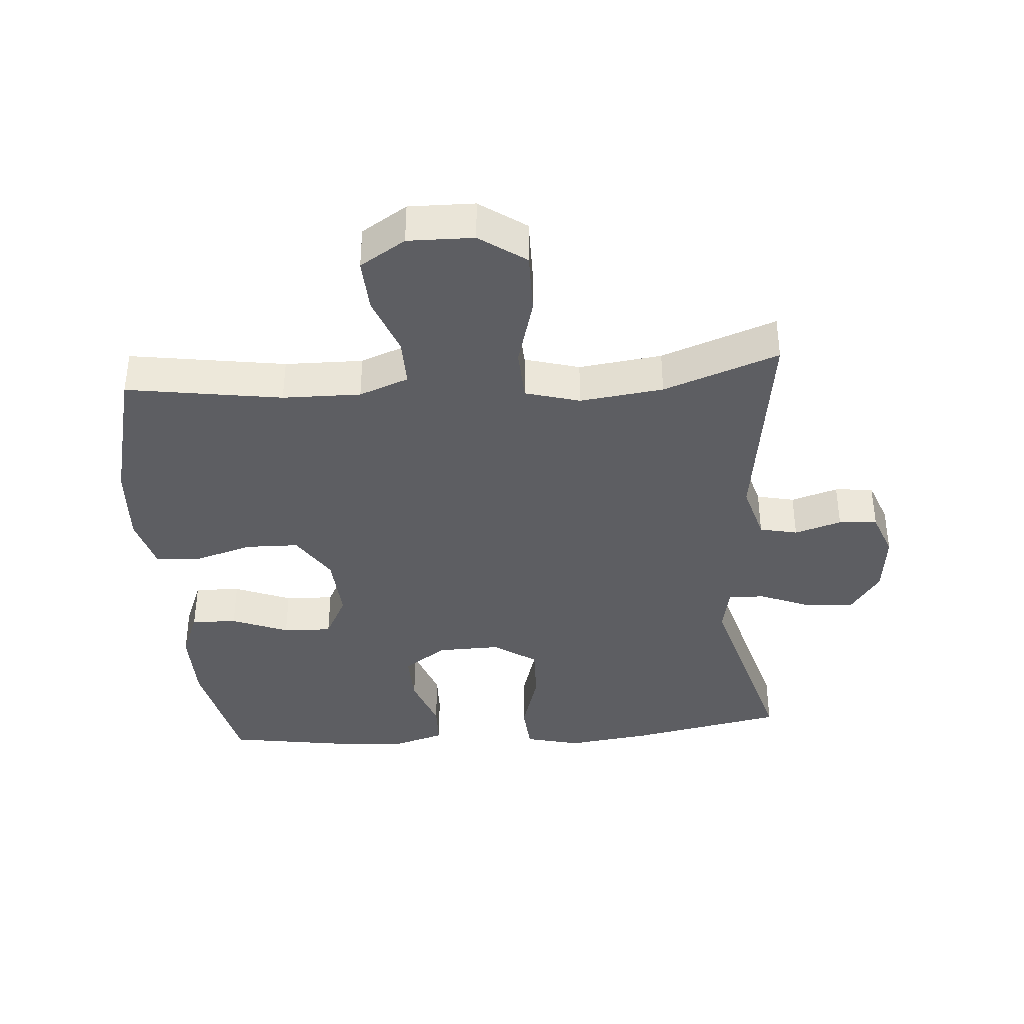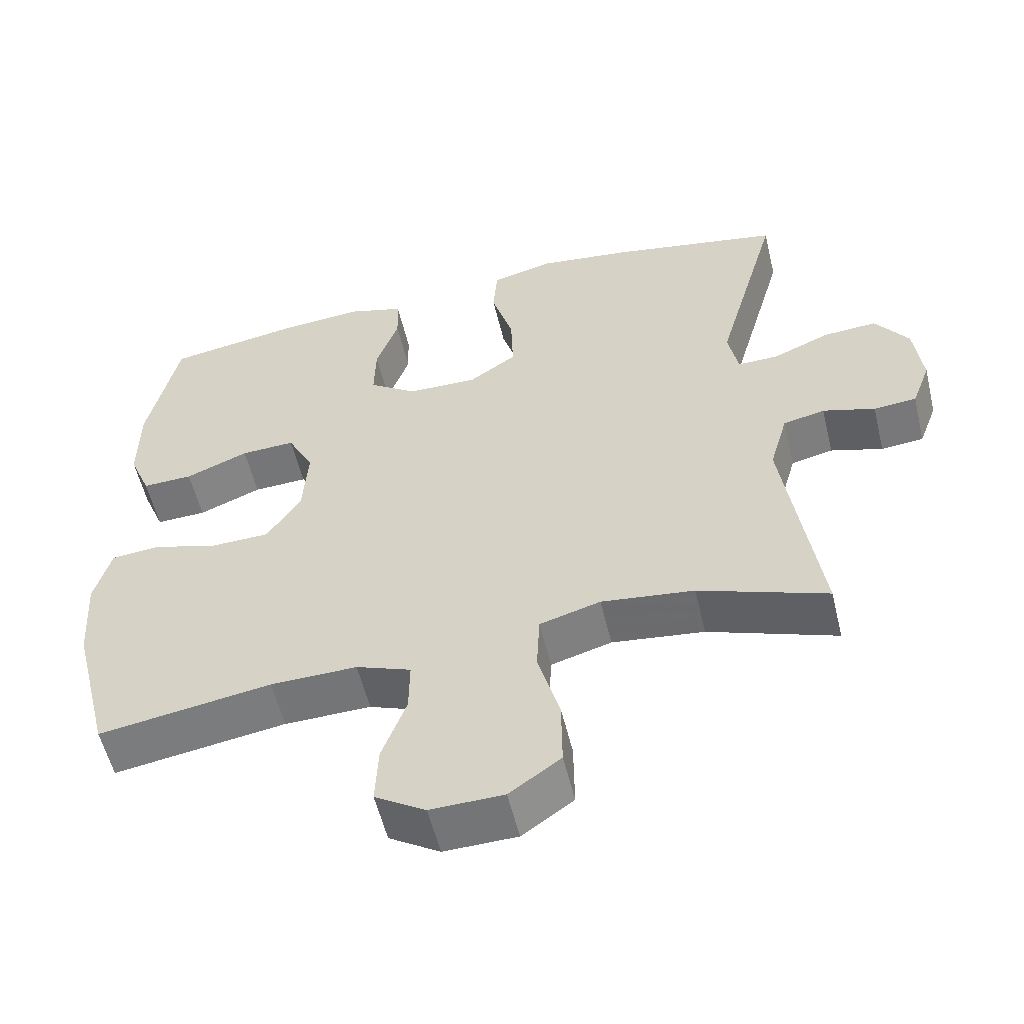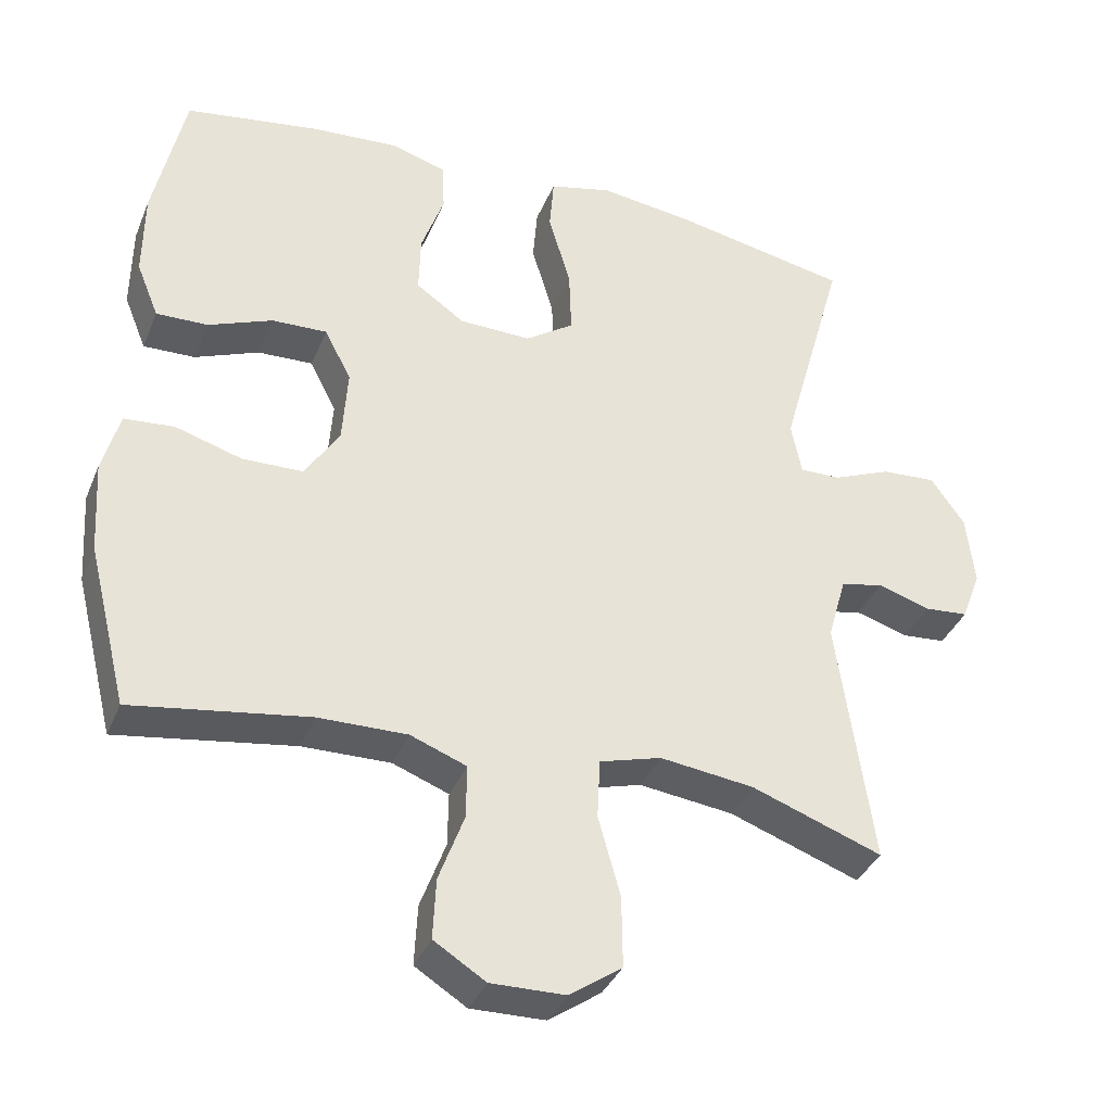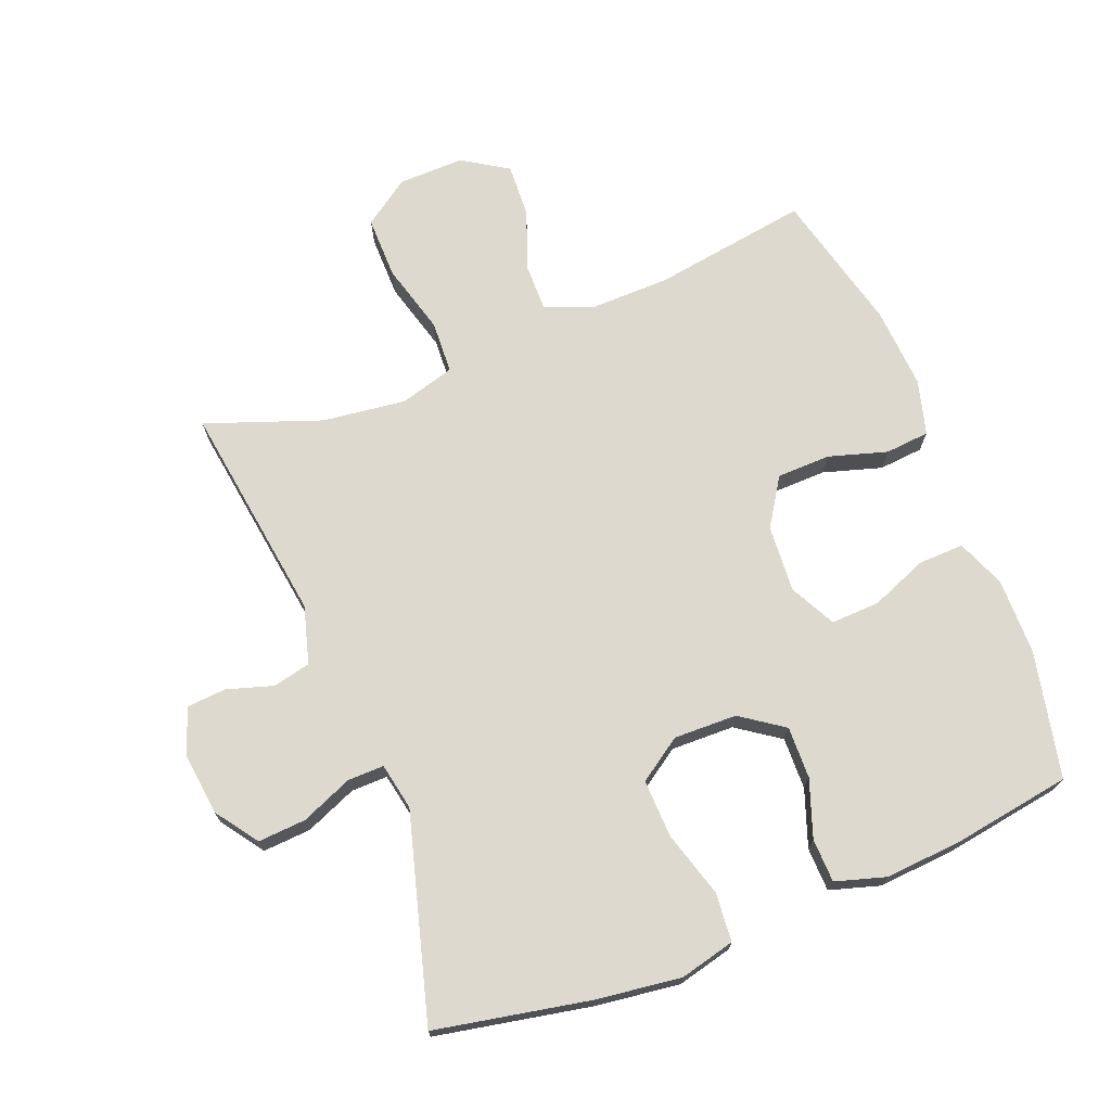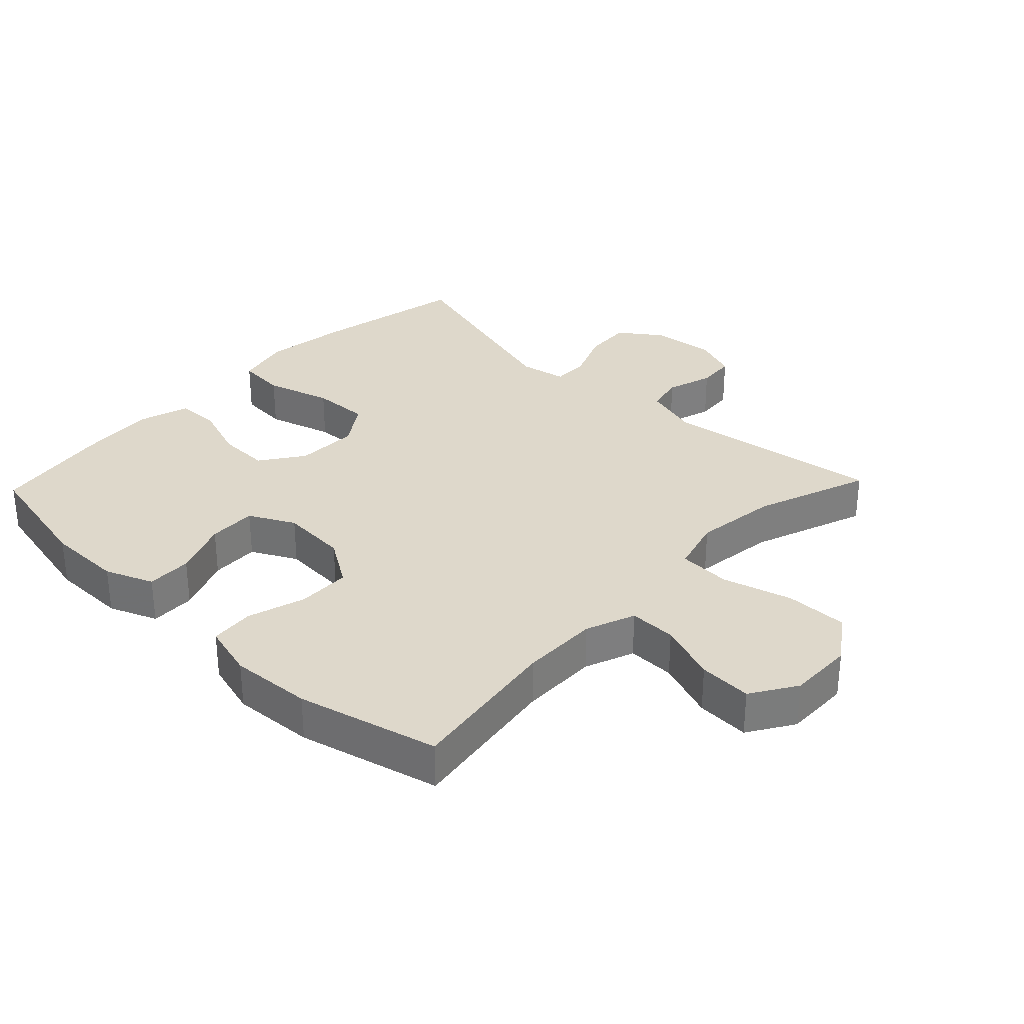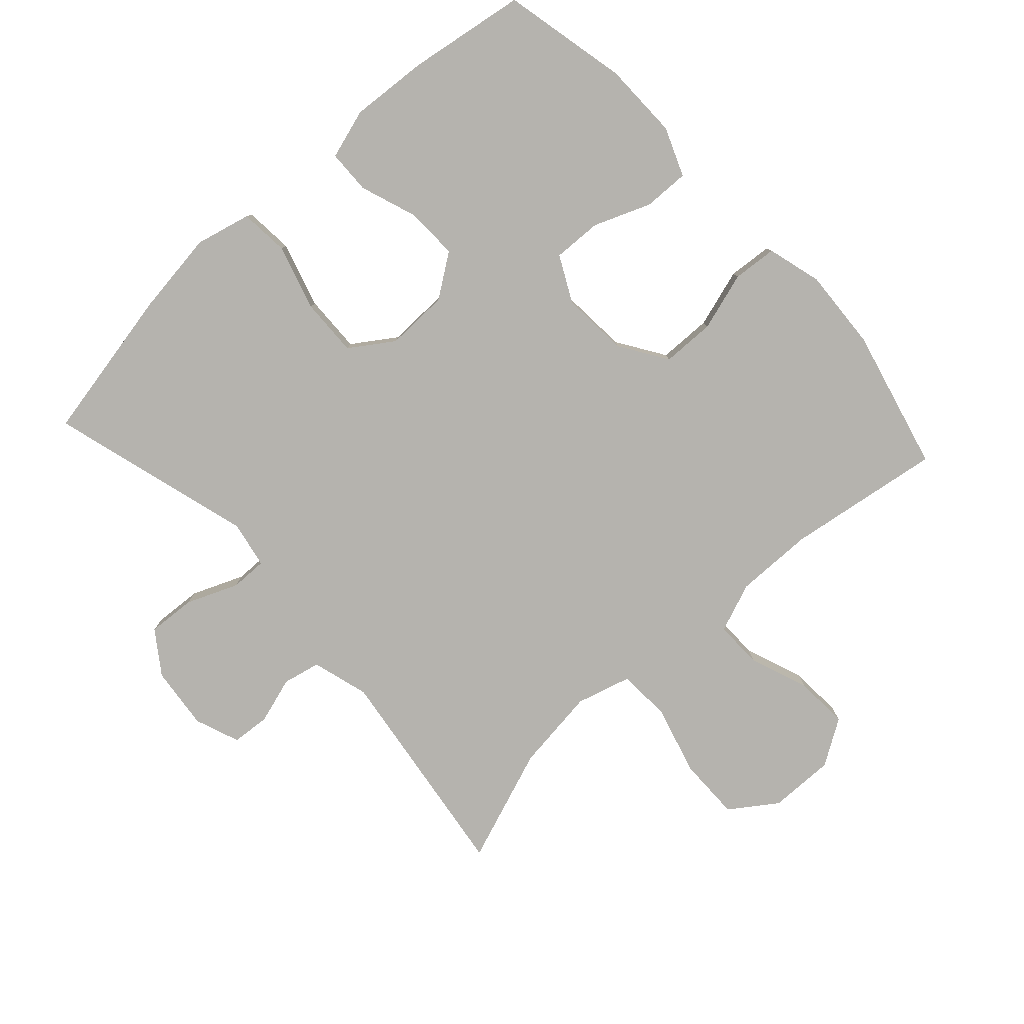
<metadata>
{"format":"obj","ext":"obj","renderer":"f3d","projection":"perspective","resolution":1024,"background":"white","views":[{"elev":-38.4,"azim":-175.5,"up":"+Y"},{"elev":-56.1,"azim":-166.5,"up":"+Z"},{"elev":-36.5,"azim":159.3,"up":"+Z"},{"elev":71.5,"azim":-21.5,"up":"+Y"},{"elev":31.6,"azim":133.7,"up":"+Y"},{"elev":-80.0,"azim":42.6,"up":"+Y"}]}
</metadata>
<code>
v 0.5 0.07 0.5
v 0.542 0.07 0.306
v 0.543 0.07 0.188
v 0.513 0.07 0.114
v 0.443 0.07 0.116
v 0.356 0.07 0.151
v 0.281 0.07 0.154
v 0.245 0.07 0.084
v 0.252 0.07 -0.019
v 0.299 0.07 -0.092
v 0.381 0.07 -0.094
v 0.471 0.07 -0.067
v 0.539 0.07 -0.073
v 0.562 0.07 -0.157
v 0.554 0.07 -0.283
v 0.5 0.07 -0.5
v 0.261 0.07 -0.463
v 0.141 0.07 -0.461
v 0.065 0.07 -0.49
v 0.066 0.07 -0.563
v 0.1 0.07 -0.655
v 0.104 0.07 -0.737
v 0.034 0.07 -0.781
v -0.067 0.07 -0.779
v -0.138 0.07 -0.729
v -0.137 0.07 -0.633
v -0.107 0.07 -0.525
v -0.111 0.07 -0.444
v -0.195 0.07 -0.42
v -0.323 0.07 -0.436
v -0.5 0.07 -0.5
v -0.452 0.07 -0.162
v -0.477 0.07 -0.074
v -0.535 0.07 -0.061
v -0.607 0.07 -0.083
v -0.666 0.07 -0.078
v -0.692 0.07 -0.009
v -0.681 0.07 0.088
v -0.635 0.07 0.153
v -0.561 0.07 0.148
v -0.482 0.07 0.115
v -0.426 0.07 0.114
v -0.412 0.07 0.186
v -0.5 0.07 0.5
v -0.263 0.07 0.546
v -0.133 0.07 0.563
v -0.048 0.07 0.542
v -0.042 0.07 0.467
v -0.072 0.07 0.366
v -0.075 0.07 0.277
v -0.009 0.07 0.232
v 0.088 0.07 0.234
v 0.154 0.07 0.28
v 0.152 0.07 0.36
v 0.121 0.07 0.448
v 0.123 0.07 0.515
v 0.2 0.07 0.538
v 0.319 0.07 0.529
v 0.5 0 0.5
v 0.542 0 0.306
v 0.543 0 0.188
v 0.513 0 0.114
v 0.443 0 0.116
v 0.356 0 0.151
v 0.281 0 0.154
v 0.245 0 0.084
v 0.252 0 -0.019
v 0.299 0 -0.092
v 0.381 0 -0.094
v 0.471 0 -0.067
v 0.539 0 -0.073
v 0.562 0 -0.157
v 0.554 0 -0.283
v 0.5 0 -0.5
v 0.261 0 -0.463
v 0.141 0 -0.461
v 0.065 0 -0.49
v 0.066 0 -0.563
v 0.1 0 -0.655
v 0.104 0 -0.737
v 0.034 0 -0.781
v -0.067 0 -0.779
v -0.138 0 -0.729
v -0.137 0 -0.633
v -0.107 0 -0.525
v -0.111 0 -0.444
v -0.195 0 -0.42
v -0.323 0 -0.436
v -0.5 0 -0.5
v -0.452 0 -0.162
v -0.477 0 -0.074
v -0.535 0 -0.061
v -0.607 0 -0.083
v -0.666 0 -0.078
v -0.692 0 -0.009
v -0.681 0 0.088
v -0.635 0 0.153
v -0.561 0 0.148
v -0.482 0 0.115
v -0.426 0 0.114
v -0.412 0 0.186
v -0.5 0 0.5
v -0.263 0 0.546
v -0.133 0 0.563
v -0.048 0 0.542
v -0.042 0 0.467
v -0.072 0 0.366
v -0.075 0 0.277
v -0.009 0 0.232
v 0.088 0 0.234
v 0.154 0 0.28
v 0.152 0 0.36
v 0.121 0 0.448
v 0.123 0 0.515
v 0.2 0 0.538
v 0.319 0 0.529
f 4 5 6
f 3 4 6
f 2 3 6
f 1 2 6
f 58 1 6
f 57 58 6
f 56 57 6
f 55 56 6
f 54 55 6
f 53 54 6 7
f 52 53 7 8
f 51 52 8 9
f 50 51 9 10
f 47 48 49
f 46 47 49
f 45 46 49
f 44 45 49
f 43 44 49
f 42 43 49 50
f 39 40 41
f 38 39 41
f 37 38 41
f 36 37 41
f 35 36 41
f 34 35 41
f 33 34 41 42
f 42 50 10
f 33 42 10
f 32 33 10
f 25 26 27
f 24 25 27
f 23 24 27
f 22 23 27
f 21 22 27
f 20 21 27
f 19 20 27 28
f 18 19 28 29
f 15 16 17
f 14 15 17
f 13 14 17
f 12 13 17
f 11 12 17
f 11 17 18 29
f 32 10 11
f 31 32 11
f 30 31 11
f 11 29 30
f 64 63 62
f 64 62 61
f 64 61 60
f 64 60 59
f 64 59 116
f 64 116 115
f 64 115 114
f 64 114 113
f 64 113 112
f 65 64 112 111
f 66 65 111 110
f 67 66 110 109
f 68 67 109 108
f 107 106 105
f 107 105 104
f 107 104 103
f 107 103 102
f 107 102 101
f 108 107 101 100
f 99 98 97
f 99 97 96
f 99 96 95
f 99 95 94
f 99 94 93
f 99 93 92
f 100 99 92 91
f 68 108 100
f 68 100 91
f 68 91 90
f 85 84 83
f 85 83 82
f 85 82 81
f 85 81 80
f 85 80 79
f 85 79 78
f 86 85 78 77
f 87 86 77 76
f 75 74 73
f 75 73 72
f 75 72 71
f 75 71 70
f 75 70 69
f 87 76 75 69
f 69 68 90
f 69 90 89
f 69 89 88
f 88 87 69
f 1 59 60 2
f 2 60 61 3
f 3 61 62 4
f 4 62 63 5
f 5 63 64 6
f 6 64 65 7
f 7 65 66 8
f 8 66 67 9
f 9 67 68 10
f 10 68 69 11
f 11 69 70 12
f 12 70 71 13
f 13 71 72 14
f 14 72 73 15
f 15 73 74 16
f 16 74 75 17
f 17 75 76 18
f 18 76 77 19
f 19 77 78 20
f 20 78 79 21
f 21 79 80 22
f 22 80 81 23
f 23 81 82 24
f 24 82 83 25
f 25 83 84 26
f 26 84 85 27
f 27 85 86 28
f 28 86 87 29
f 29 87 88 30
f 30 88 89 31
f 31 89 90 32
f 32 90 91 33
f 33 91 92 34
f 34 92 93 35
f 35 93 94 36
f 36 94 95 37
f 37 95 96 38
f 38 96 97 39
f 39 97 98 40
f 40 98 99 41
f 41 99 100 42
f 42 100 101 43
f 43 101 102 44
f 44 102 103 45
f 45 103 104 46
f 46 104 105 47
f 47 105 106 48
f 48 106 107 49
f 49 107 108 50
f 50 108 109 51
f 51 109 110 52
f 52 110 111 53
f 53 111 112 54
f 54 112 113 55
f 55 113 114 56
f 56 114 115 57
f 57 115 116 58
f 58 116 59 1

</code>
